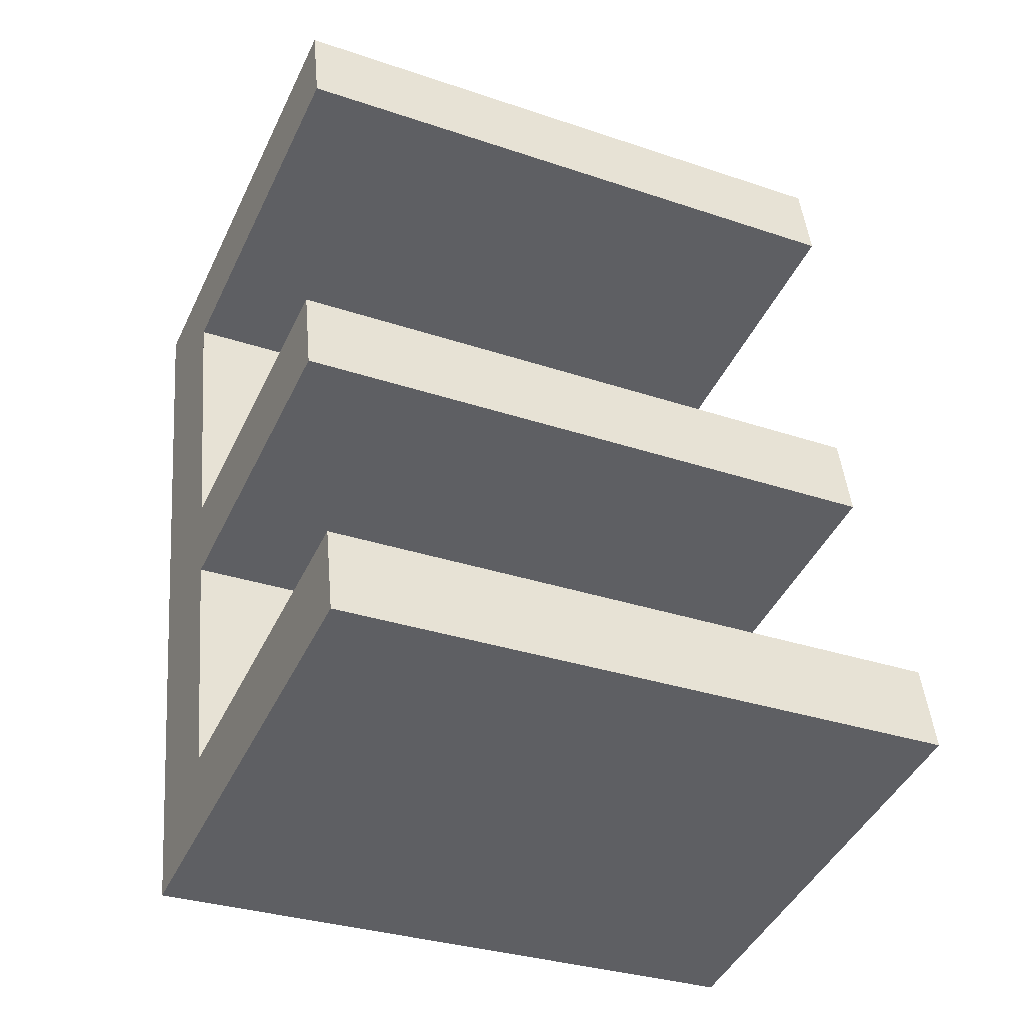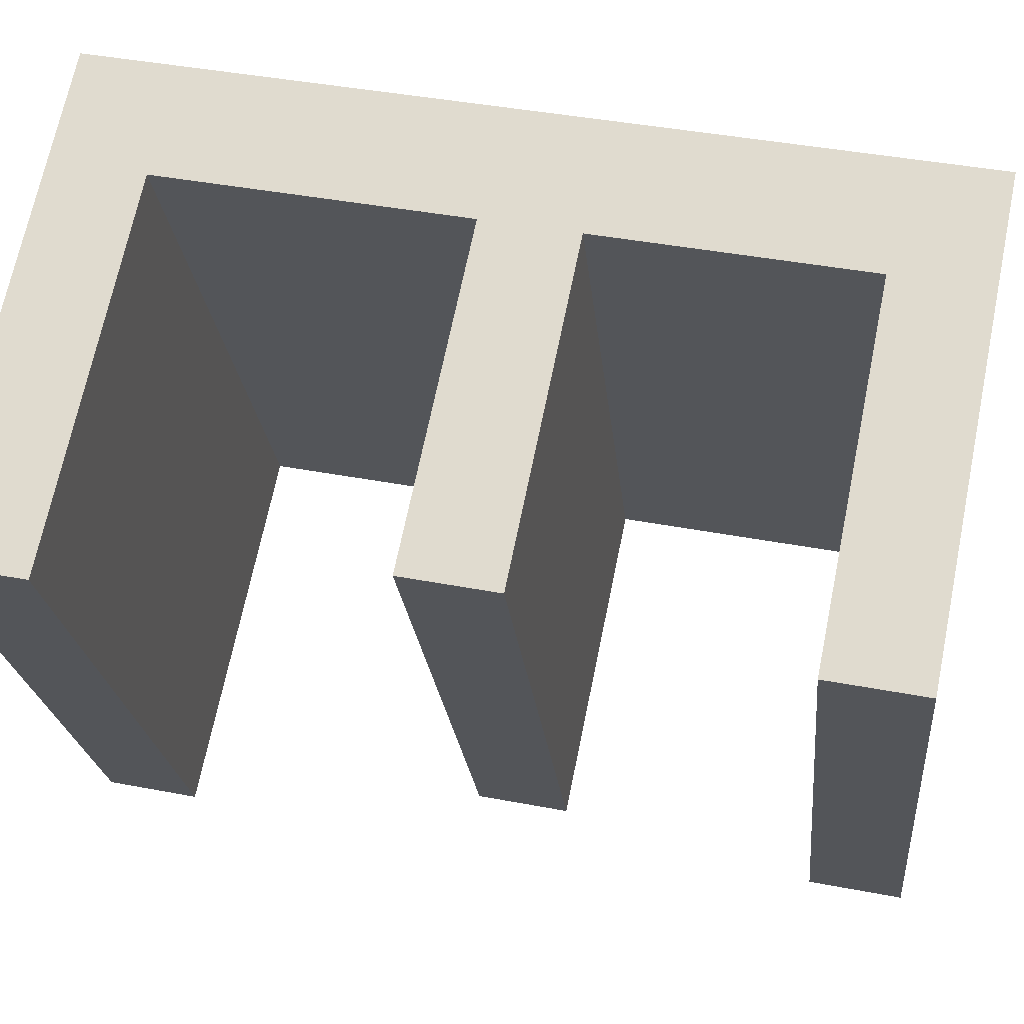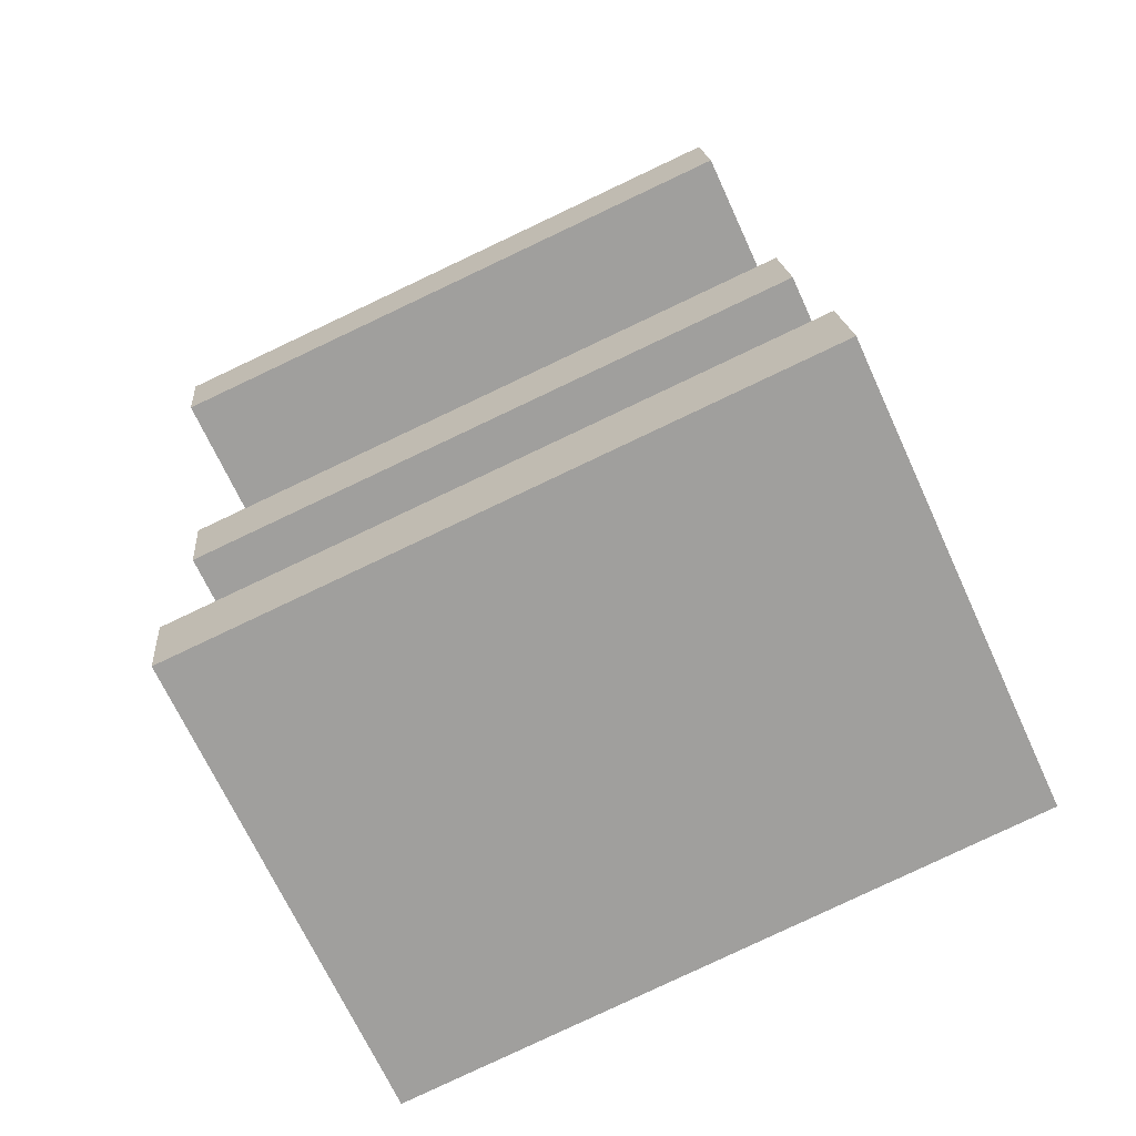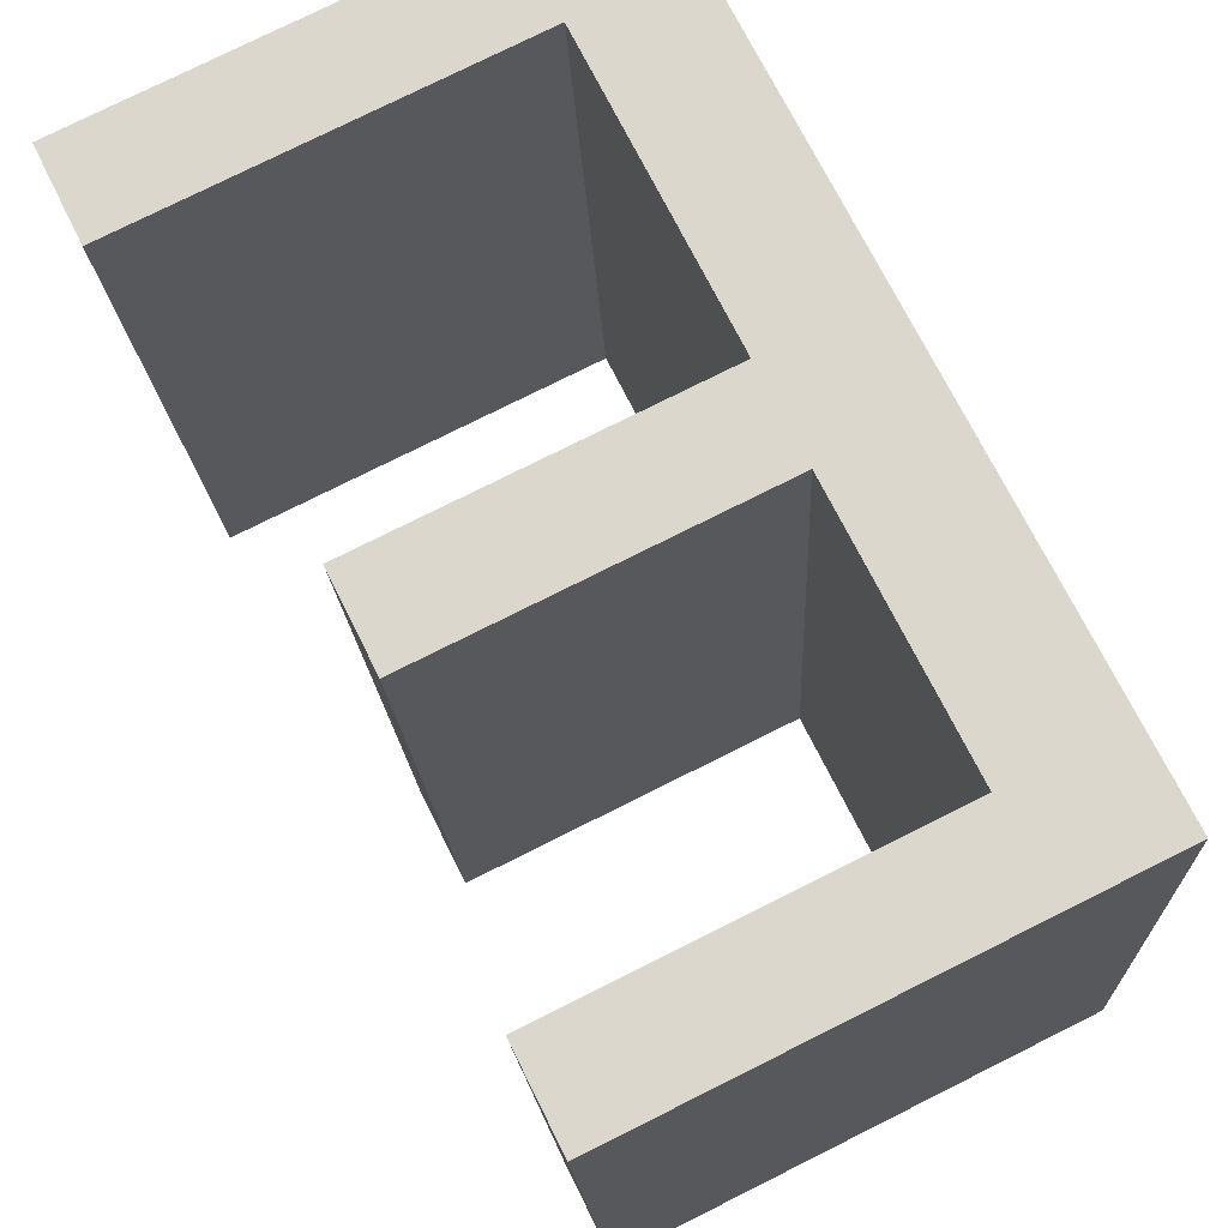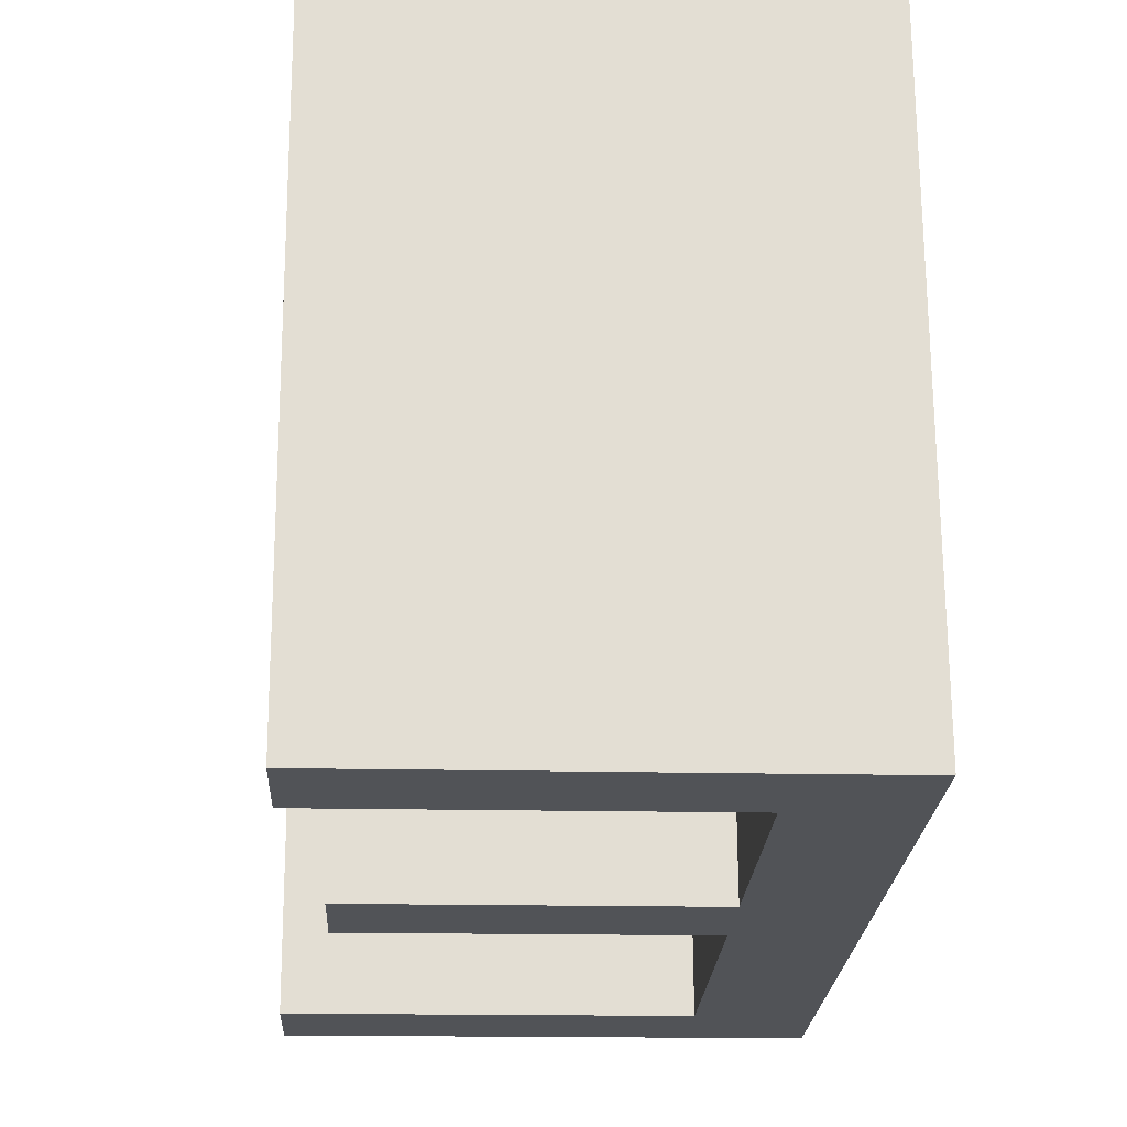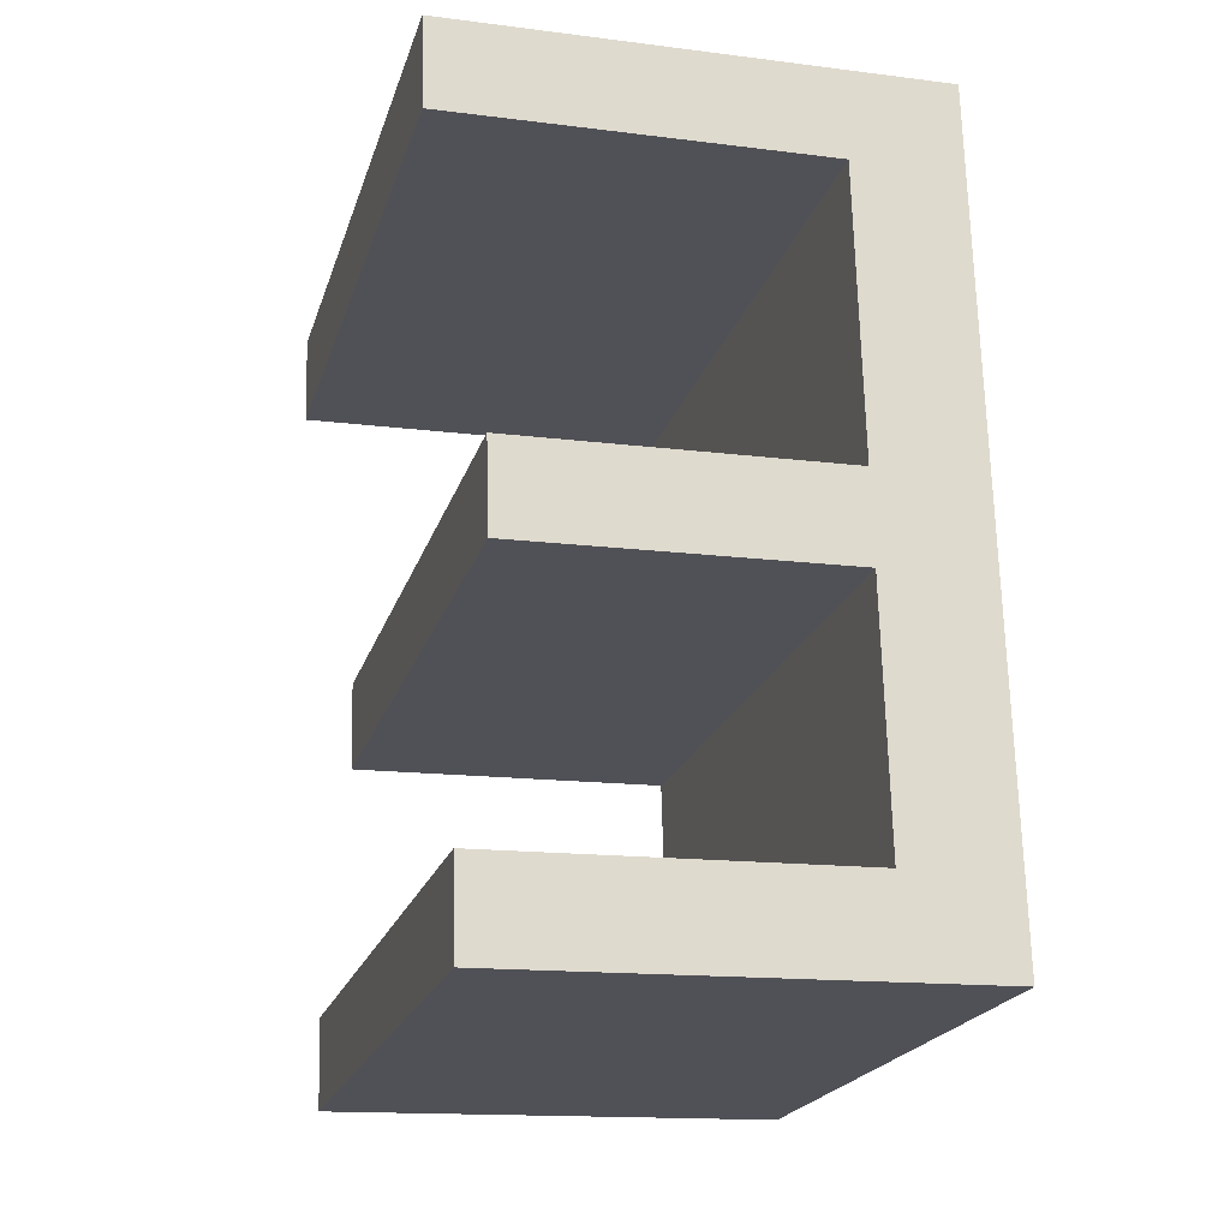
<metadata>
{"format":"obj","ext":"obj","renderer":"f3d","projection":"perspective","resolution":1024,"background":"white","views":[{"elev":-45.5,"azim":65.3,"up":"+Z"},{"elev":68.7,"azim":101.6,"up":"+Y"},{"elev":-68.5,"azim":114.6,"up":"+Z"},{"elev":77.6,"azim":153.5,"up":"+Y"},{"elev":-16.3,"azim":177.2,"up":"+Y"},{"elev":-14.9,"azim":164.7,"up":"+Z"}]}
</metadata>
<code>
o #ID1826
v 0.6126 0.02152 0.1536
v 0.6148 0.02134 0.1554
v 0.6126 0.01988 0.17
v 0.6219 0.02152 0.1536
v 0.6219 0.02134 0.1554
v 0.6214 0.02083 0.1605
v 0.6148 0.02065 0.1623
v 0.6148 0.02083 0.1605
v 0.6214 0.02065 0.1623
v 0.6148 0.02006 0.1681
v 0.6224 0.01988 0.17
v 0.6224 0.02006 0.1681
v 0.6224 0.03252 0.1712
v 0.6126 0.01988 0.17
v 0.6224 0.01988 0.17
v 0.6126 0.03252 0.1712
v 0.6126 0.03416 0.1548
v 0.6126 0.01988 0.17
v 0.6126 0.03252 0.1712
v 0.6126 0.02152 0.1536
v 0.6126 0.03416 0.1548
v 0.6219 0.02152 0.1536
v 0.6126 0.02152 0.1536
v 0.6219 0.03416 0.1548
v 0.6219 0.02134 0.1554
v 0.6219 0.03416 0.1548
v 0.6219 0.03397 0.1567
v 0.6219 0.02152 0.1536
v 0.6219 0.03397 0.1567
v 0.6148 0.02134 0.1554
v 0.6219 0.02134 0.1554
v 0.6148 0.03397 0.1567
v 0.6148 0.02083 0.1605
v 0.6148 0.03397 0.1567
v 0.6148 0.03347 0.1617
v 0.6148 0.02134 0.1554
v 0.6148 0.03347 0.1617
v 0.6214 0.02083 0.1605
v 0.6148 0.02083 0.1605
v 0.6214 0.03347 0.1617
v 0.6214 0.02065 0.1623
v 0.6214 0.03347 0.1617
v 0.6214 0.03329 0.1636
v 0.6214 0.02083 0.1605
v 0.6214 0.03329 0.1636
v 0.6148 0.02065 0.1623
v 0.6214 0.02065 0.1623
v 0.6148 0.03329 0.1636
v 0.6148 0.02065 0.1623
v 0.6148 0.0327 0.1694
v 0.6148 0.02006 0.1681
v 0.6148 0.03329 0.1636
v 0.6148 0.0327 0.1694
v 0.6224 0.02006 0.1681
v 0.6148 0.02006 0.1681
v 0.6224 0.0327 0.1694
v 0.6224 0.02006 0.1681
v 0.6224 0.03252 0.1712
v 0.6224 0.01988 0.17
v 0.6224 0.0327 0.1694
v 0.6126 0.03252 0.1712
v 0.6148 0.0327 0.1694
v 0.6126 0.03416 0.1548
v 0.6224 0.03252 0.1712
v 0.6224 0.0327 0.1694
v 0.6214 0.03329 0.1636
v 0.6148 0.03347 0.1617
v 0.6148 0.03329 0.1636
v 0.6214 0.03347 0.1617
v 0.6148 0.03397 0.1567
v 0.6219 0.03416 0.1548
v 0.6219 0.03397 0.1567
f 1 2 3
f 3 2 1
f 2 1 4
f 4 1 2
f 2 4 5
f 5 4 2
f 6 7 8
f 8 7 6
f 7 6 9
f 9 6 7
f 3 10 11
f 11 10 3
f 10 3 2
f 2 3 10
f 10 2 8
f 8 2 10
f 10 8 7
f 7 8 10
f 11 10 12
f 12 10 11
f 13 14 15
f 15 14 13
f 14 13 16
f 16 13 14
f 17 18 19
f 19 18 17
f 18 17 20
f 20 17 18
f 21 22 23
f 23 22 21
f 22 21 24
f 24 21 22
f 25 26 27
f 27 26 25
f 26 25 28
f 28 25 26
f 29 30 31
f 31 30 29
f 30 29 32
f 32 29 30
f 33 34 35
f 35 34 33
f 34 33 36
f 36 33 34
f 37 38 39
f 39 38 37
f 38 37 40
f 40 37 38
f 41 42 43
f 43 42 41
f 42 41 44
f 44 41 42
f 45 46 47
f 47 46 45
f 46 45 48
f 48 45 46
f 49 50 51
f 51 50 49
f 50 49 52
f 52 49 50
f 53 54 55
f 55 54 53
f 54 53 56
f 56 53 54
f 57 58 59
f 59 58 57
f 58 57 60
f 60 57 58
f 61 62 63
f 63 62 61
f 62 61 64
f 64 61 62
f 62 64 65
f 65 64 62
f 66 67 68
f 68 67 66
f 67 66 69
f 69 66 67
f 63 70 71
f 71 70 63
f 70 63 62
f 62 63 70
f 70 62 68
f 68 62 70
f 70 68 67
f 67 68 70
f 71 70 72
f 72 70 71

</code>
